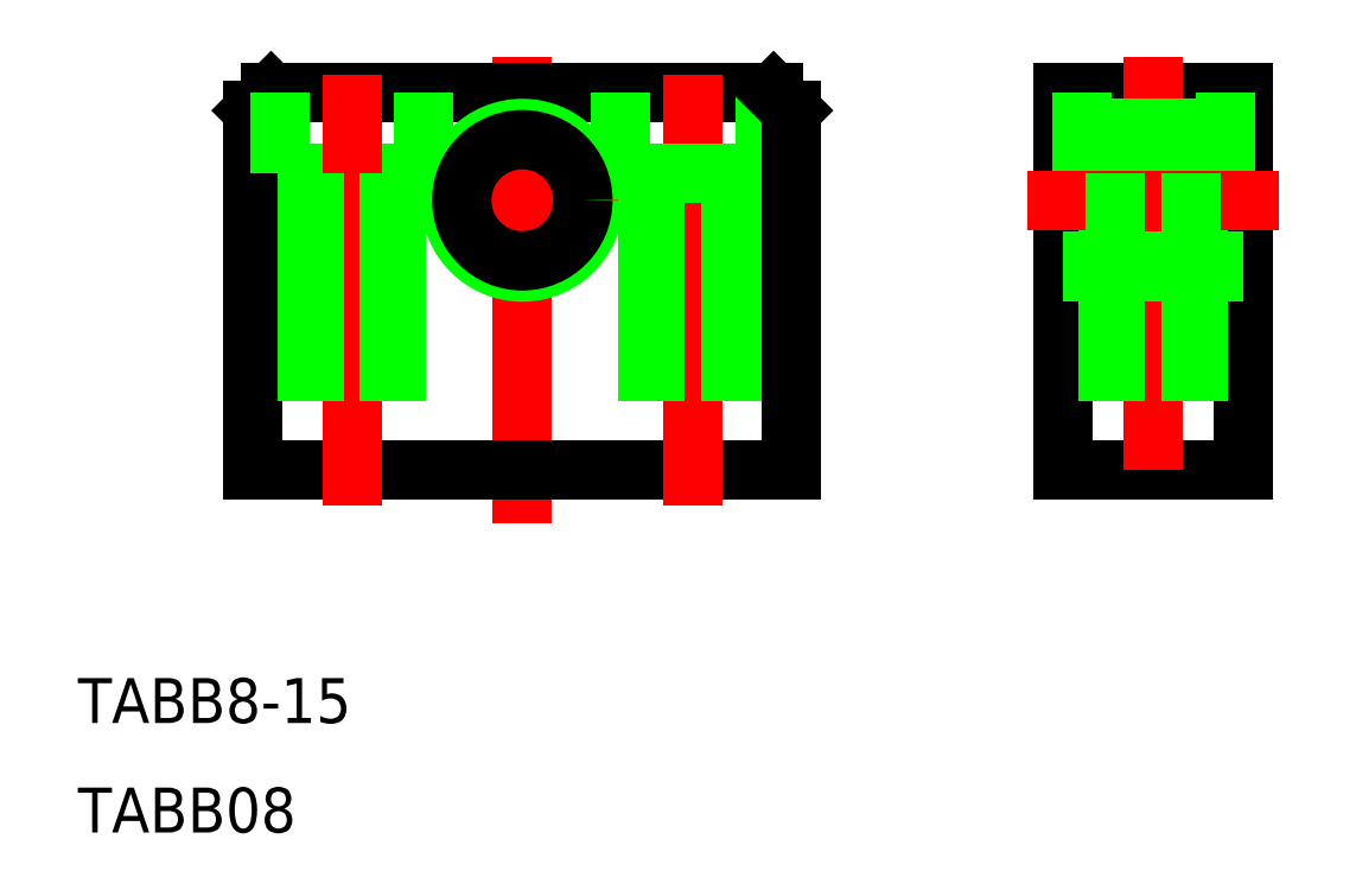
<metadata>
{"format":"dxf","ext":"dxf","renderer":"ezdxf+matplotlib","layout":"modelspace","background":"white","min_lineweight":24,"dpi":150}
</metadata>
<code>
0
SECTION
2
ENTITIES
0
LINE
8
CENTER
10
524.2
20
476.3
30
0
11
524.2
21
450.3
31
0
0
LINE
8
CENTER
10
518.7
20
468.3
30
0
11
529.7
21
468.3
31
0
0
LINE
8
0
10
509.2
20
453.3
30
0
11
539.2
21
453.3
31
0
0
LINE
8
0
10
510.2
20
474.3
30
0
11
538.2
21
474.3
31
0
0
LINE
8
CENTER
10
533.7
20
475.3
30
0
11
533.7
21
451.3
31
0
0
LINE
8
0
10
536.2
20
469.8
30
0
11
536.2
21
453.3
31
0
0
LINE
8
0
10
531.2
20
469.8
30
0
11
531.2
21
453.3
31
0
0
LINE
8
0
10
529.7
20
474.3
30
0
11
529.7
21
469.8
31
0
0
LINE
8
0
10
537.7
20
474.3
30
0
11
537.7
21
469.8
31
0
0
LINE
8
0
10
529.7
20
469.8
30
0
11
537.7
21
469.8
31
0
0
LINE
8
0
10
554.3
20
453.3
30
0
11
564.3
21
453.3
31
0
0
LINE
8
0
10
554.3
20
453.3
30
0
11
554.3
21
474.3
31
0
0
LINE
8
0
10
554.3
20
474.3
30
0
11
564.3
21
474.3
31
0
0
LINE
8
0
10
564.3
20
453.3
30
0
11
564.3
21
474.3
31
0
0
LINE
8
CENTER
10
559.3
20
453.3
30
0
11
559.3
21
476.3
31
0
0
LINE
8
0
10
555.3
20
469.8
30
0
11
563.3
21
469.8
31
0
0
LINE
8
0
10
555.3
20
469.8
30
0
11
555.3
21
474.3
31
0
0
LINE
8
0
10
563.3
20
474.3
30
0
11
563.3
21
469.8
31
0
0
LINE
8
0
10
561.8
20
469.8
30
0
11
561.8
21
453.3
31
0
0
LINE
8
0
10
556.8
20
469.8
30
0
11
556.8
21
453.3
31
0
0
TEXT
8
0
10
499.4
20
439.2
30
0
40
2.5
1
TABB8-15
0
TEXT
8
0
10
499.4
20
433.1
30
0
40
2.5
1
TABB08
0
LINE
8
0
10
509.2
20
473.3
30
0
11
509.2
21
453.3
31
0
0
LINE
8
0
10
539.2
20
473.3
30
0
11
539.2
21
453.3
31
0
0
LINE
8
0
10
510.2
20
474.3
30
0
11
509.2
21
473.3
31
0
0
LINE
8
0
10
538.2
20
474.3
30
0
11
539.2
21
473.3
31
0
0
LINE
8
0
10
518.7
20
469.8
30
0
11
510.7
21
469.8
31
0
0
LINE
8
0
10
510.7
20
474.3
30
0
11
510.7
21
469.8
31
0
0
LINE
8
0
10
518.7
20
474.3
30
0
11
518.7
21
469.8
31
0
0
LINE
8
0
10
517.2
20
469.8
30
0
11
517.2
21
453.3
31
0
0
LINE
8
0
10
512.2
20
469.8
30
0
11
512.2
21
453.3
31
0
0
LINE
8
CENTER
10
514.7
20
475.3
30
0
11
514.7
21
451.3
31
0
0
LINE
8
CENTER
10
552.3
20
468.3
30
0
11
566.3
21
468.3
31
0
0
CIRCLE
8
0
10
524.2
20
468.3
30
0
40
4
0
CIRCLE
8
0
10
524.2
20
468.3
30
0
40
3.375
0
LINE
8
0
10
554.3
20
472.3
30
0
11
564.3
21
472.3
31
0
0
LINE
8
0
10
554.3
20
464.3
30
0
11
564.3
21
464.3
31
0
0
LINE
8
0
10
554.3
20
465
30
0
11
564.3
21
465
31
0
0
LINE
8
0
10
554.3
20
471.7
30
0
11
564.3
21
471.7
31
0
0
LINE
8
0
10
561.4
20
469.8
30
0
11
561.4
21
453.3
31
0
0
LINE
8
0
10
557.2
20
469.8
30
0
11
557.2
21
453.3
31
0
0
LINE
8
0
10
535.8
20
469.8
30
0
11
535.8
21
453.3
31
0
0
LINE
8
0
10
531.6
20
469.8
30
0
11
531.6
21
453.3
31
0
0
LINE
8
0
10
516.8
20
469.8
30
0
11
516.8
21
453.3
31
0
0
LINE
8
0
10
512.6
20
469.8
30
0
11
512.6
21
453.3
31
0
0
ENDSEC
0
EOF

</code>
